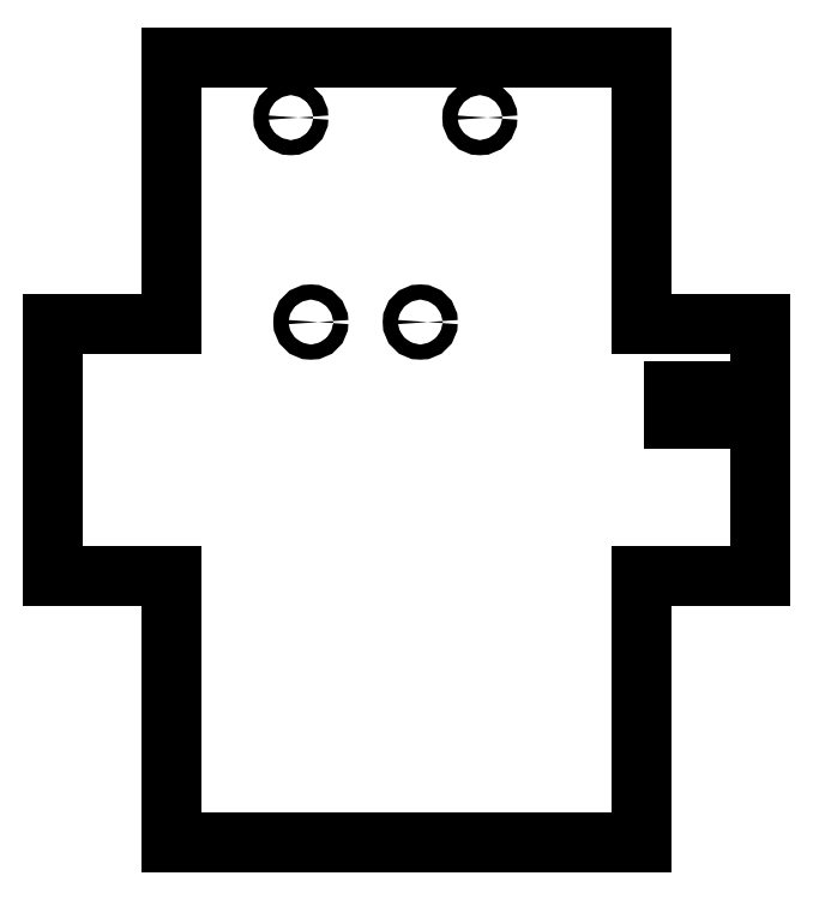
<metadata>
{"format":"dxf","ext":"dxf","renderer":"ezdxf+matplotlib","layout":"modelspace","background":"white","min_lineweight":24,"dpi":150}
</metadata>
<code>
0
SECTION
2
ENTITIES
0
CIRCLE
8
0
10
3.5
20
32.6
30
0
40
1.925
210
0
220
0
230
1
0
CIRCLE
8
0
10
-29.5
20
84.7
30
0
40
1.925
210
0
220
0
230
1
0
CIRCLE
8
0
10
18.7
20
84.7
30
0
40
1.925
210
0
220
0
230
1
0
CIRCLE
8
0
10
-24.4
20
32.6
30
0
40
1.925
210
0
220
0
230
1
0
LINE
8
0
10
68.07
20
14.92
30
0
11
90.07
21
14.92
31
0
0
LINE
8
0
10
90.07
20
14.92
30
0
11
90.07
21
32.07
31
0
0
LINE
8
0
10
90.07
20
32.07
30
0
11
60.08
21
32.07
31
0
0
LINE
8
0
10
60.08
20
32.07
30
0
11
60.08
21
100.1
31
0
0
LINE
8
0
10
60.08
20
100.1
30
0
11
-60.07
21
100.1
31
0
0
LINE
8
0
10
-60.07
20
100.1
30
0
11
-60.07
21
32.07
31
0
0
LINE
8
0
10
-60.07
20
32.07
30
0
11
-90.07
21
32.07
31
0
0
LINE
8
0
10
-90.07
20
32.07
30
0
11
-90.08
21
-32.07
31
0
0
LINE
8
0
10
-90.08
20
-32.07
30
0
11
-60.08
21
-32.07
31
0
0
LINE
8
0
10
-60.08
20
-32.07
30
0
11
-60.08
21
-100.1
31
0
0
LINE
8
0
10
-60.08
20
-100.1
30
0
11
60.08
21
-100.1
31
0
0
LINE
8
0
10
60.08
20
-100.1
30
0
11
60.08
21
-32.07
31
0
0
LINE
8
0
10
60.08
20
-32.07
30
0
11
90.08
21
-32.07
31
0
0
LINE
8
0
10
90.08
20
-32.07
30
0
11
90.07
21
8.075
31
0
0
LINE
8
0
10
90.07
20
8.075
30
0
11
68.07
21
8.075
31
0
0
LINE
8
0
10
68.07
20
8.075
30
0
11
68.07
21
14.92
31
0
0
ENDSEC
0
EOF

</code>
